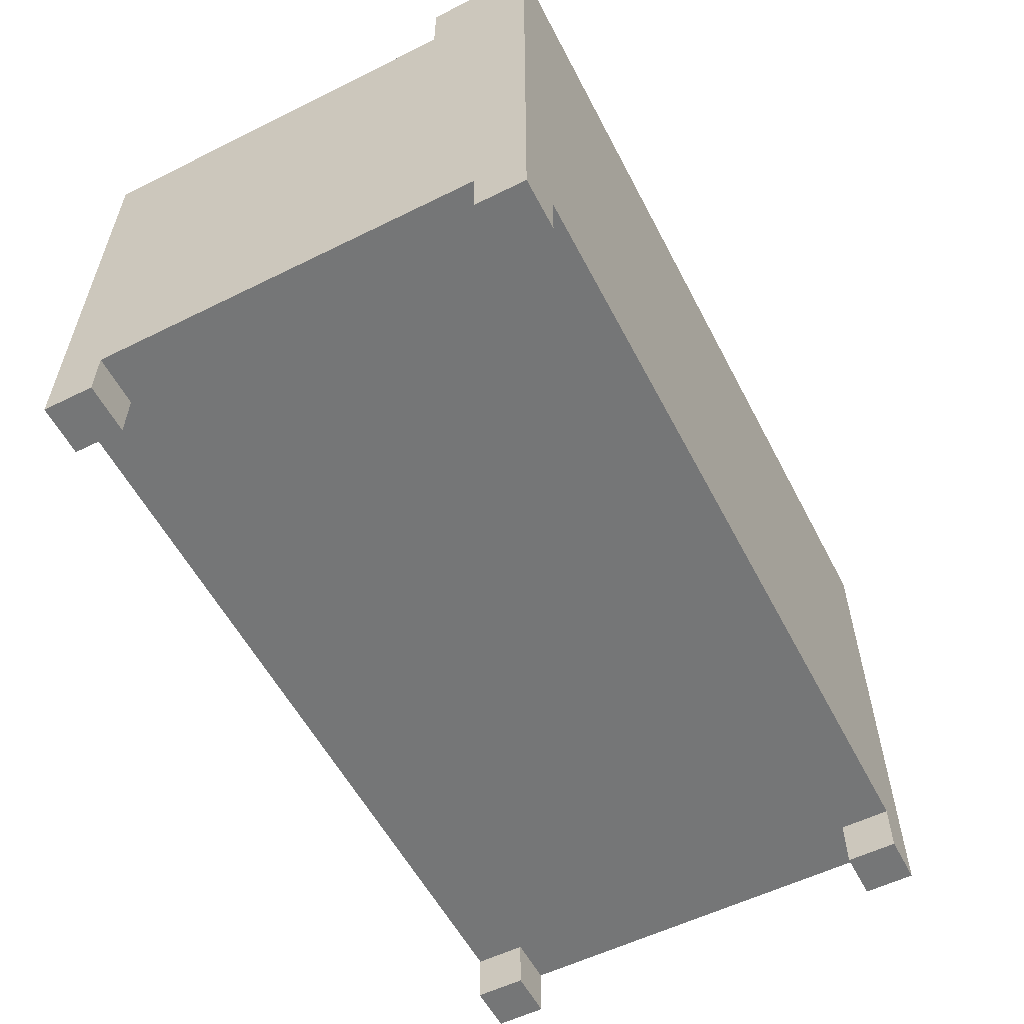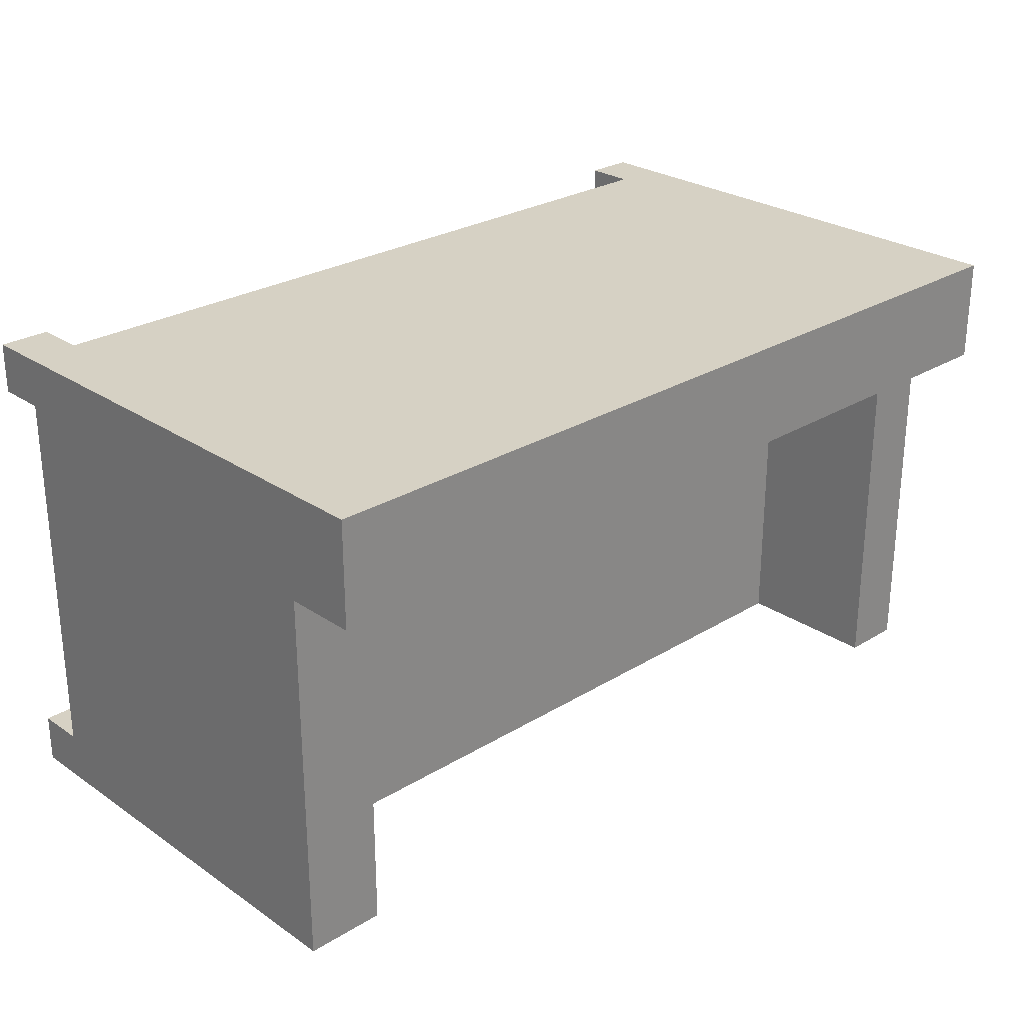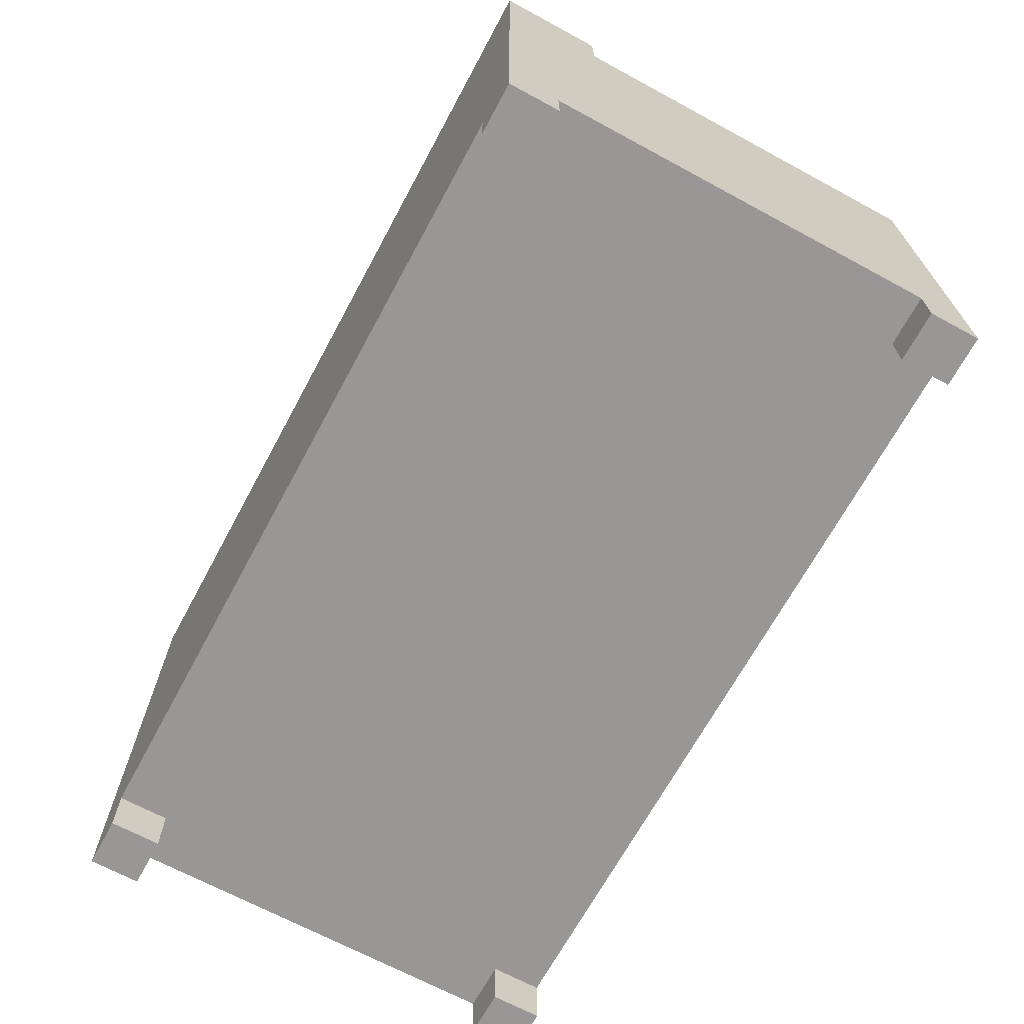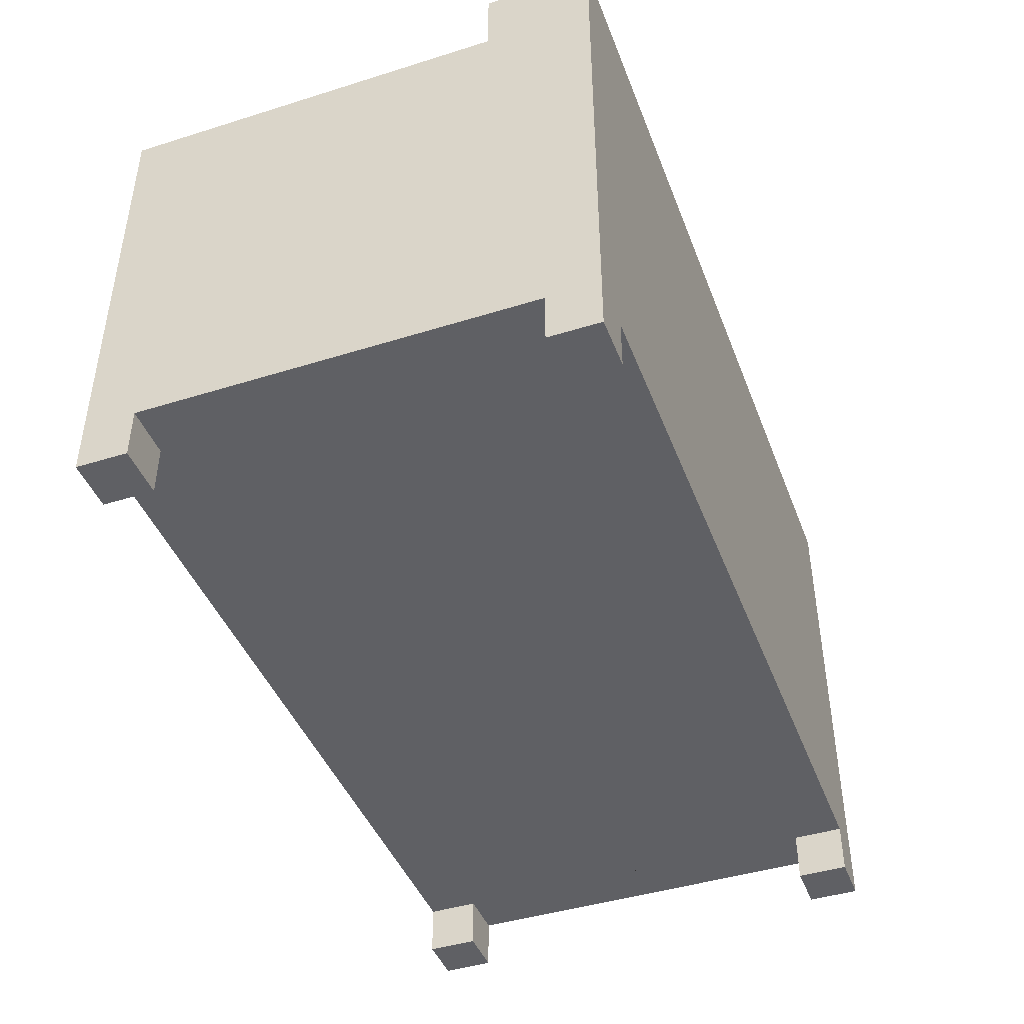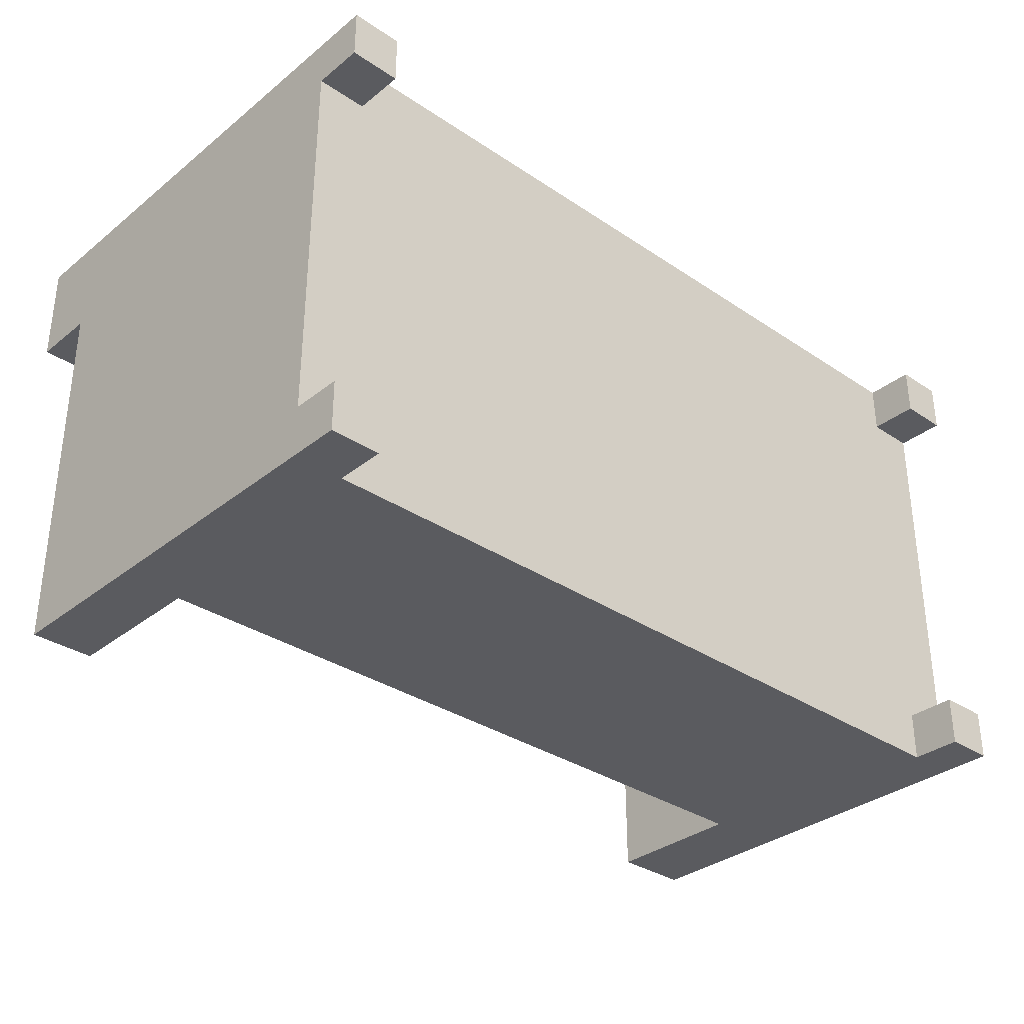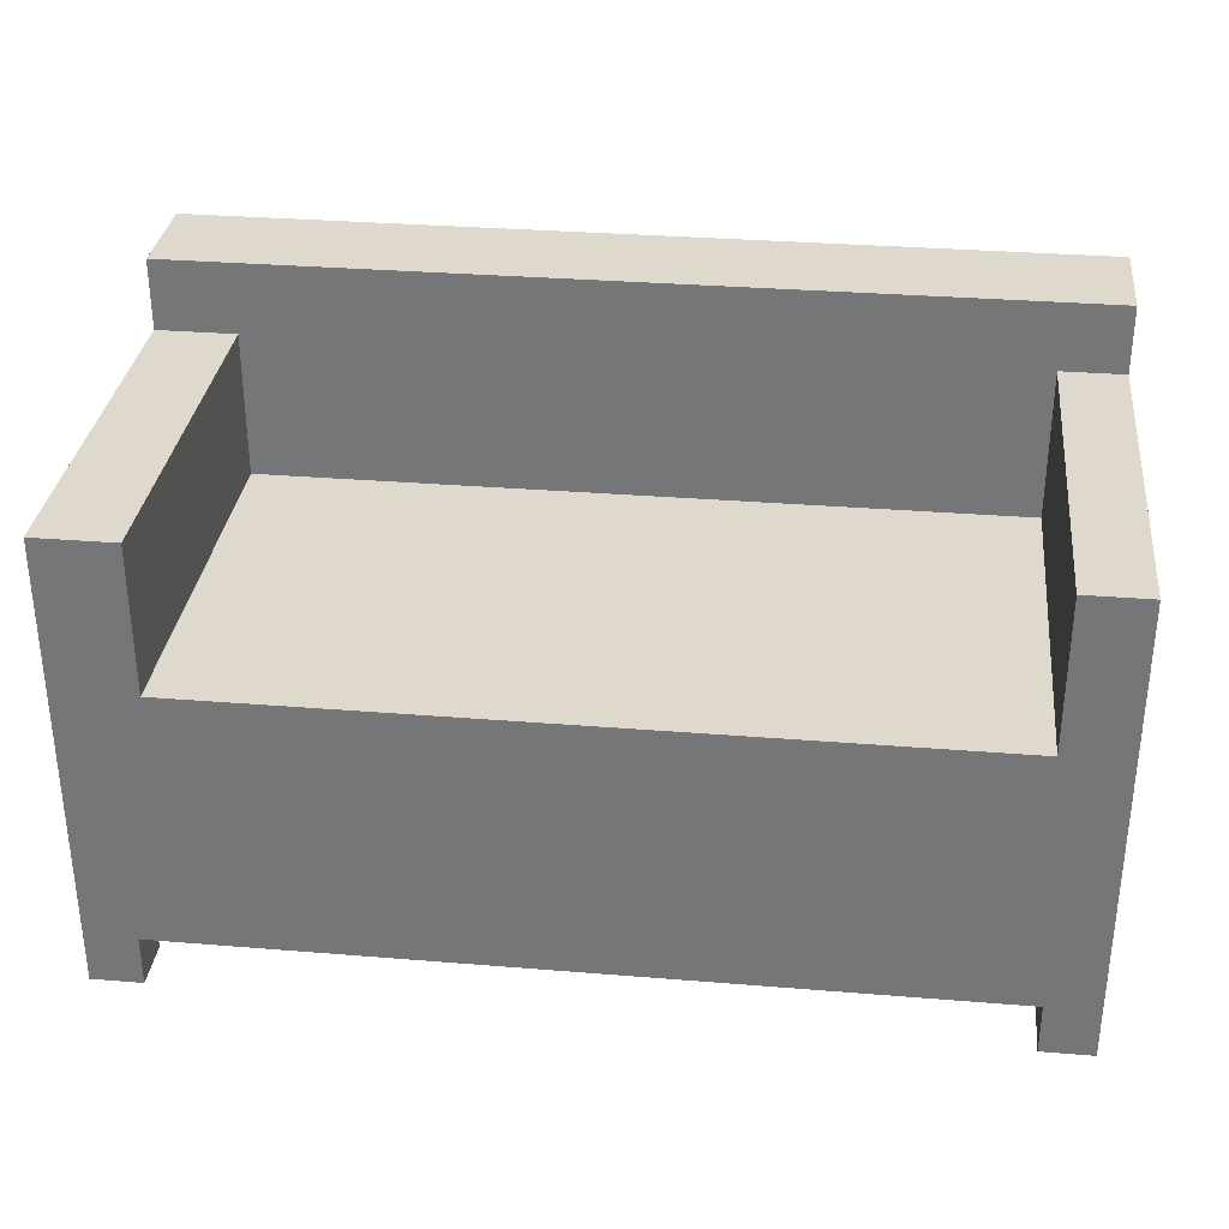
<metadata>
{"format":"obj","ext":"obj","renderer":"f3d","projection":"perspective","resolution":1024,"background":"white","views":[{"elev":-56.7,"azim":-62.7,"up":"+Y"},{"elev":26.7,"azim":136.4,"up":"+Z"},{"elev":-68.3,"azim":61.6,"up":"+Y"},{"elev":-43.7,"azim":-69.8,"up":"+Y"},{"elev":-33.2,"azim":-42.6,"up":"+Z"},{"elev":32.2,"azim":-173.5,"up":"+Y"}]}
</metadata>
<code>
v 0.3716 -0.09012 0.2118
v 0.3275 -0.09012 0.1678
v 0.3275 -0.09012 0.2118
v 0.3716 -0.09012 0.1678
v 0.3275 -0.09012 -0.2138
v 0.3275 -0.1342 0.2118
v 0.3716 0.3282 0.2118
v 0.3716 -0.1342 0.1678
v 0.3275 -0.09012 -0.1698
v 0.3018 -0.09012 -0.2138
v 0.3275 -0.1342 0.1678
v 0.3716 -0.1342 0.2118
v -0.3623 -0.09012 0.2118
v 0.3716 0.3282 0.1201
v 0.3716 -0.09012 -0.1698
v -0.3513 -0.09012 -0.2138
v 0.3018 0.04197 -0.2138
v 0.3275 -0.1342 -0.2138
v -0.4063 -0.09012 0.2118
v -0.3623 -0.09012 0.1678
v 0.3716 -0.09012 0.1201
v -0.4063 0.3282 0.1201
v 0.3716 -0.1342 -0.1698
v -0.3623 -0.09012 -0.2138
v -0.3513 0.04197 -0.2138
v 0.3716 -0.09012 -0.2138
v 0.3275 -0.1342 -0.1698
v 0.3716 -0.1342 -0.2138
v -0.4063 0.3282 0.2118
v -0.4063 -0.1342 0.2118
v -0.4063 -0.09012 0.1678
v -0.3623 -0.09012 -0.1698
v -0.3623 -0.1342 0.2118
v 0.3716 0.2658 0.1201
v -0.3513 0.2695 0.1201
v -0.4063 0.2695 -0.2138
v 0.3716 0.2658 -0.2138
v -0.3513 0.1374 -0.2138
v -0.4063 -0.09012 -0.1698
v -0.3623 -0.1342 0.1678
v -0.4063 -0.09012 0.1201
v -0.4063 -0.1342 0.1678
v -0.4063 0.2695 0.1201
v -0.3623 -0.1342 -0.1698
v -0.4063 -0.09012 -0.2138
v 0.3018 0.1374 -0.2138
v 0.3018 0.2658 0.1201
v 0.3018 0.2658 -0.2138
v -0.3623 -0.1342 -0.2138
v -0.3513 0.2695 -0.2138
v 0.3018 0.1374 0.1201
v -0.4063 -0.1342 -0.1698
v -0.4063 -0.1342 -0.2138
v -0.3513 0.1374 0.1201
v 0.3275 -0.04609 0.1678
v 0.3716 -0.04609 0.1678
v 0.3275 -0.04609 0.2118
g mesh1_mesh1-geometry
f 1 2 3
f 2 1 4
f 3 2 1
f 4 1 2
f 5 3 2
f 3 6 2
f 3 1 6
f 1 3 7
f 1 7 4
f 4 8 1
f 4 9 2
f 4 2 8
f 10 3 5
f 5 2 9
f 11 2 6
f 12 6 1
f 13 7 3
f 14 4 7
f 12 1 8
f 9 4 15
f 11 8 2
f 16 3 10
f 10 5 17
f 15 5 9
f 9 5 15
f 9 18 5
f 11 6 8
f 12 8 6
f 19 7 13
f 3 20 13
f 21 4 14
f 14 7 22
f 15 4 21
f 23 9 15
f 24 3 16
f 16 10 25
f 26 17 5
f 17 25 10
f 5 15 26
f 26 15 5
f 18 9 27
f 18 28 5
f 29 7 19
f 19 13 30
f 13 31 19
f 19 31 13
f 20 3 32
f 20 33 13
f 31 13 20
f 20 13 31
f 34 21 14
f 29 22 7
f 22 35 14
f 21 34 15
f 9 23 27
f 23 15 28
f 32 3 24
f 16 36 24
f 25 36 16
f 37 17 26
f 26 5 28
f 25 17 38
f 26 28 15
f 26 15 37
f 23 18 27
f 18 23 28
f 22 19 29
f 29 19 22
f 33 30 13
f 19 30 31
f 19 22 31
f 31 22 19
f 39 20 32
f 33 20 40
f 20 41 31
f 42 20 31
f 14 35 34
f 43 35 22
f 37 15 34
f 24 44 32
f 45 32 24
f 24 32 45
f 45 24 36
f 38 36 25
f 46 17 37
f 46 38 17
f 33 42 30
f 42 31 30
f 31 22 41
f 41 22 31
f 41 20 39
f 44 39 32
f 32 45 39
f 39 45 32
f 20 42 40
f 42 33 40
f 34 35 47
f 43 36 35
f 41 22 43
f 43 22 41
f 37 34 48
f 44 24 49
f 24 45 49
f 39 36 45
f 45 36 39
f 50 36 38
f 48 46 37
f 46 51 38
f 41 36 39
f 39 36 41
f 39 44 52
f 39 52 45
f 47 35 51
f 47 48 34
f 50 35 36
f 36 41 43
f 43 41 36
f 53 44 49
f 53 49 45
f 50 38 35
f 51 48 46
f 46 48 51
f 54 38 51
f 44 53 52
f 53 45 52
f 54 51 35
f 48 51 47
f 47 51 48
f 54 35 38
g mesh1_mesh1-geometry
f 2 3 5
f 7 3 1
f 4 7 1
f 2 9 4
f 5 3 10
f 9 2 5
f 3 7 13
f 7 4 14
f 15 4 9
f 10 3 16
f 17 5 10
f 13 7 19
f 13 20 3
f 14 4 21
f 22 7 14
f 21 4 15
f 16 3 24
f 25 10 16
f 5 17 26
f 10 25 17
f 19 7 29
f 32 3 20
f 14 21 34
f 7 22 29
f 14 35 22
f 15 34 21
f 24 3 32
f 24 36 16
f 16 36 25
f 26 17 37
f 38 17 25
f 37 15 26
f 32 20 39
f 31 41 20
f 34 35 14
f 22 35 43
f 34 15 37
f 36 24 45
f 25 36 38
f 37 17 46
f 17 38 46
f 39 20 41
f 47 35 34
f 35 36 43
f 48 34 37
f 38 36 50
f 37 46 48
f 38 51 46
f 51 35 47
f 34 48 47
f 36 35 50
f 35 38 50
f 51 38 54
f 35 51 54
f 38 35 54
g mesh1_mesh1-geometry
f 2 6 3
f 6 1 3
f 1 8 4
f 8 2 4
f 6 2 11
f 1 6 12
f 8 1 12
f 2 8 11
f 5 18 9
f 8 6 11
f 6 8 12
f 15 9 23
f 27 9 18
f 5 28 18
f 30 13 19
f 13 33 20
f 27 23 9
f 28 15 23
f 28 5 26
f 15 28 26
f 27 18 23
f 28 23 18
f 13 30 33
f 31 30 19
f 40 20 33
f 31 20 42
f 32 44 24
f 30 42 33
f 30 31 42
f 32 39 44
f 40 42 20
f 40 33 42
f 49 24 44
f 49 45 24
f 52 44 39
f 45 52 39
f 49 44 53
f 45 49 53
f 52 53 44
f 52 45 53
g mesh2_mesh2-geometry
l 45 36
l 43 36
l 43 41
l 39 41
g mesh3_mesh3-geometry
l 2 55
l 55 56
l 55 57
g mesh4_mesh4-geometry
l 19 29
l 31 19
l 22 29
g mesh5_mesh5-geometry
l 46 48

</code>
